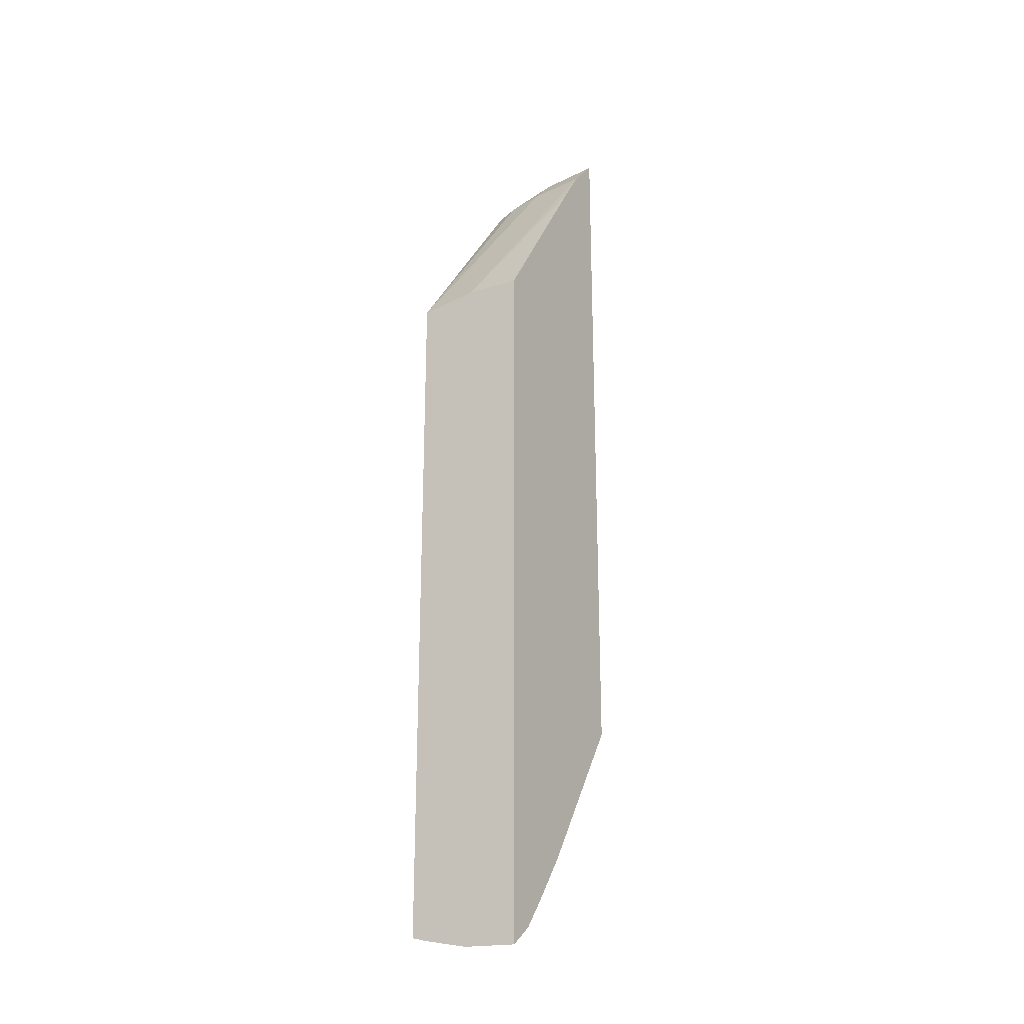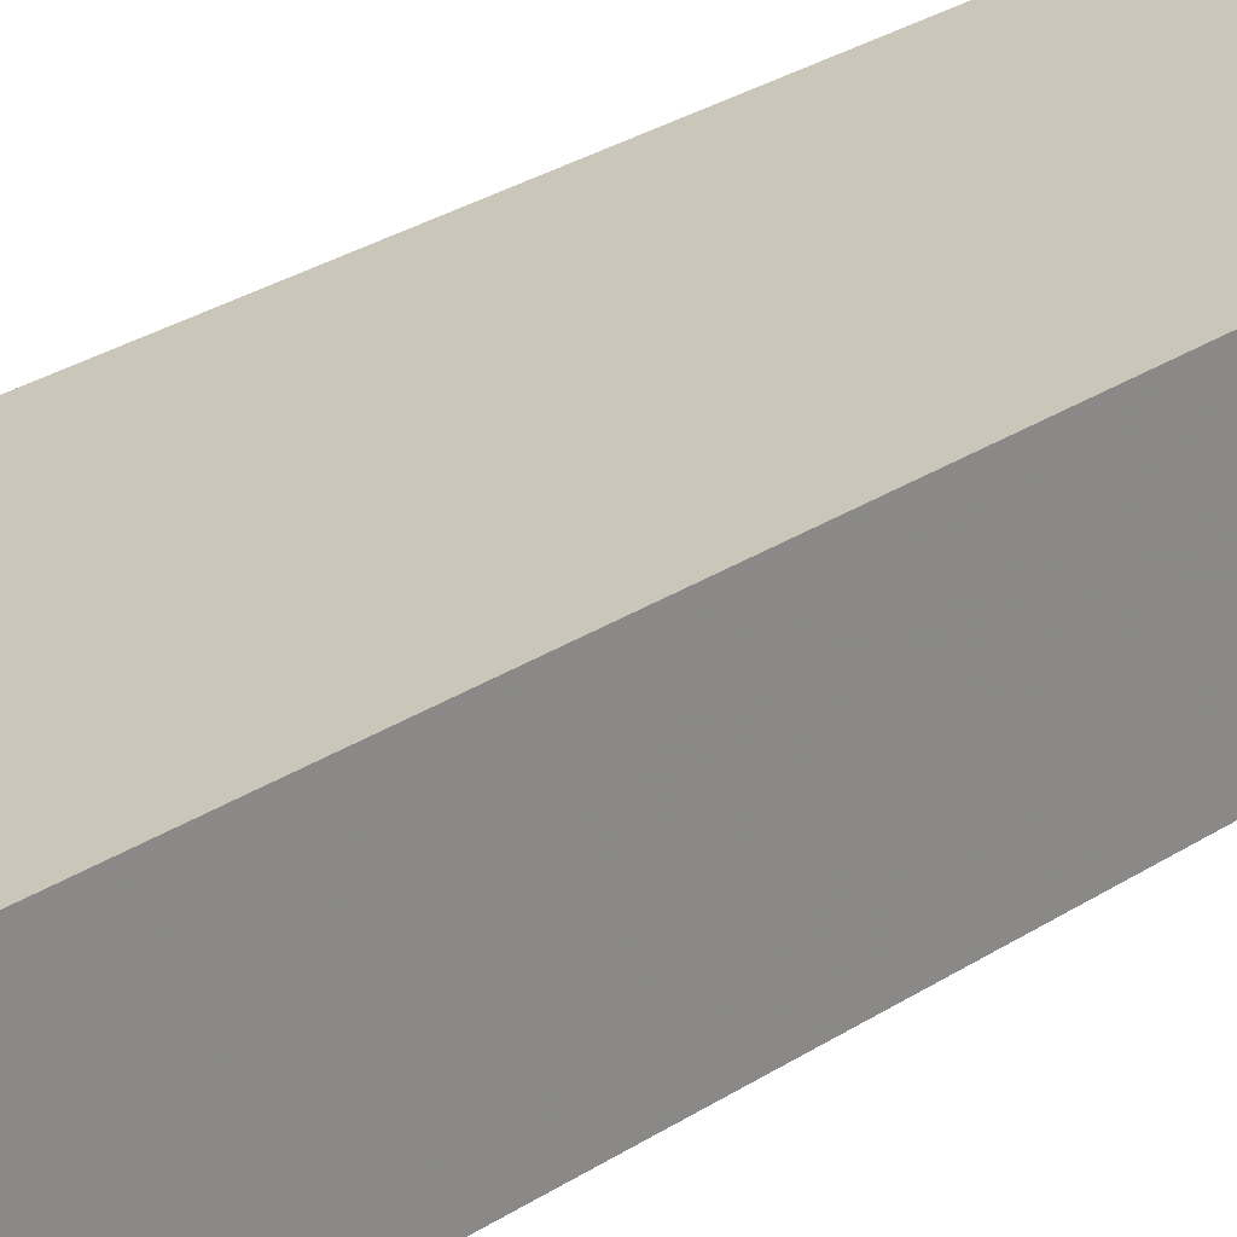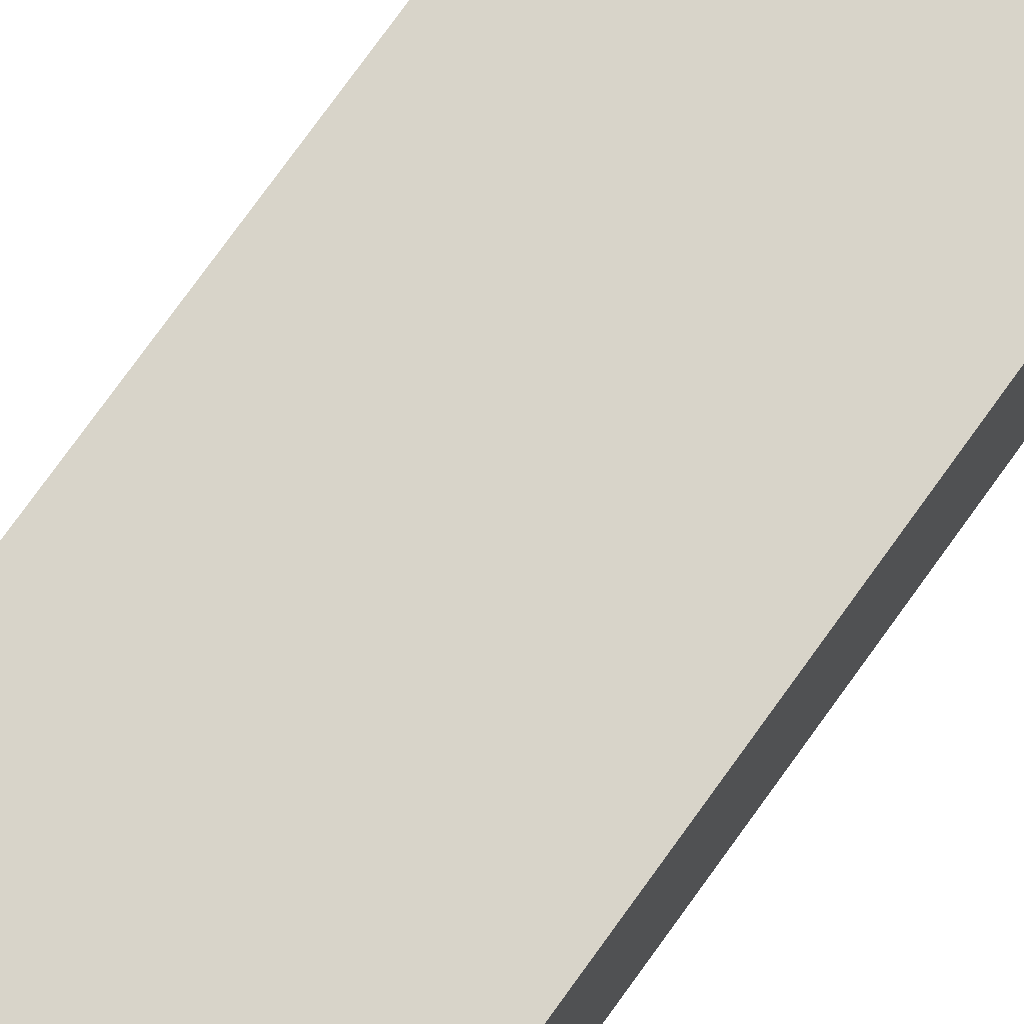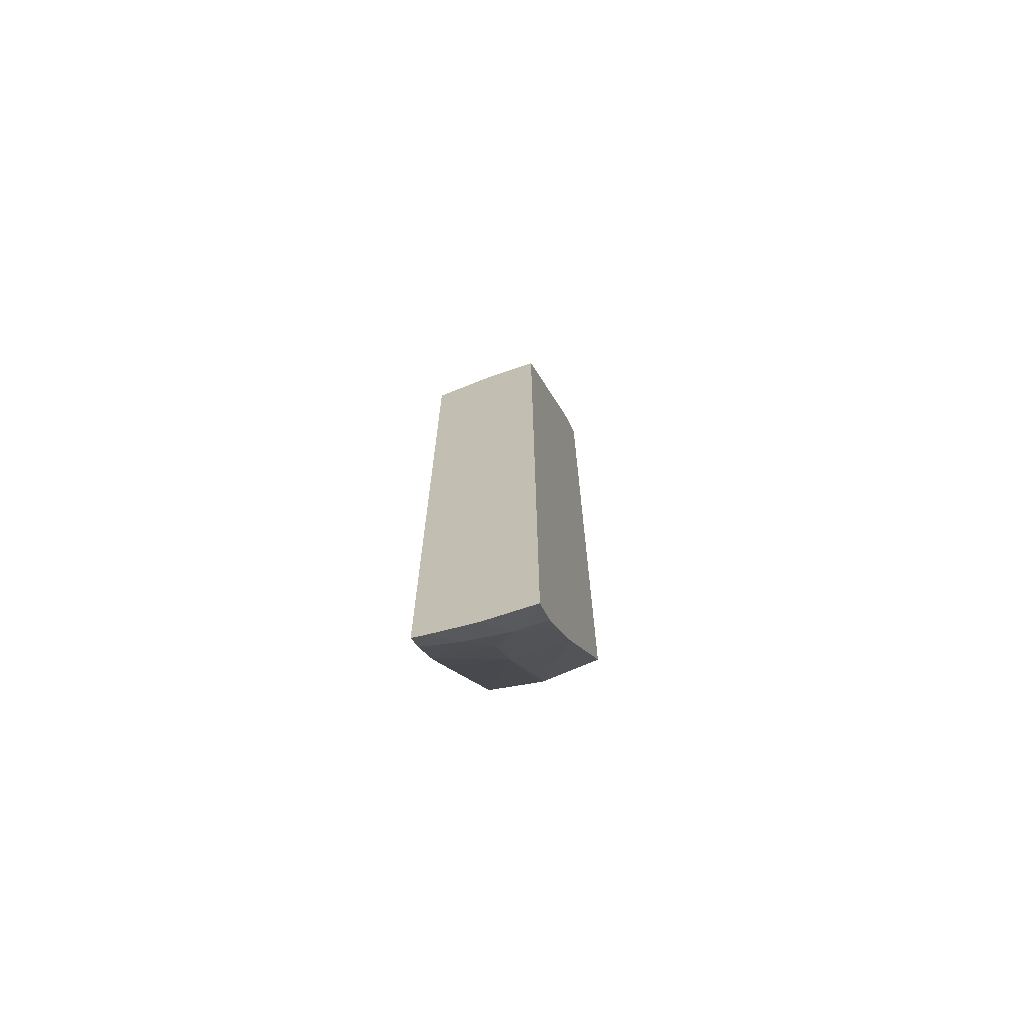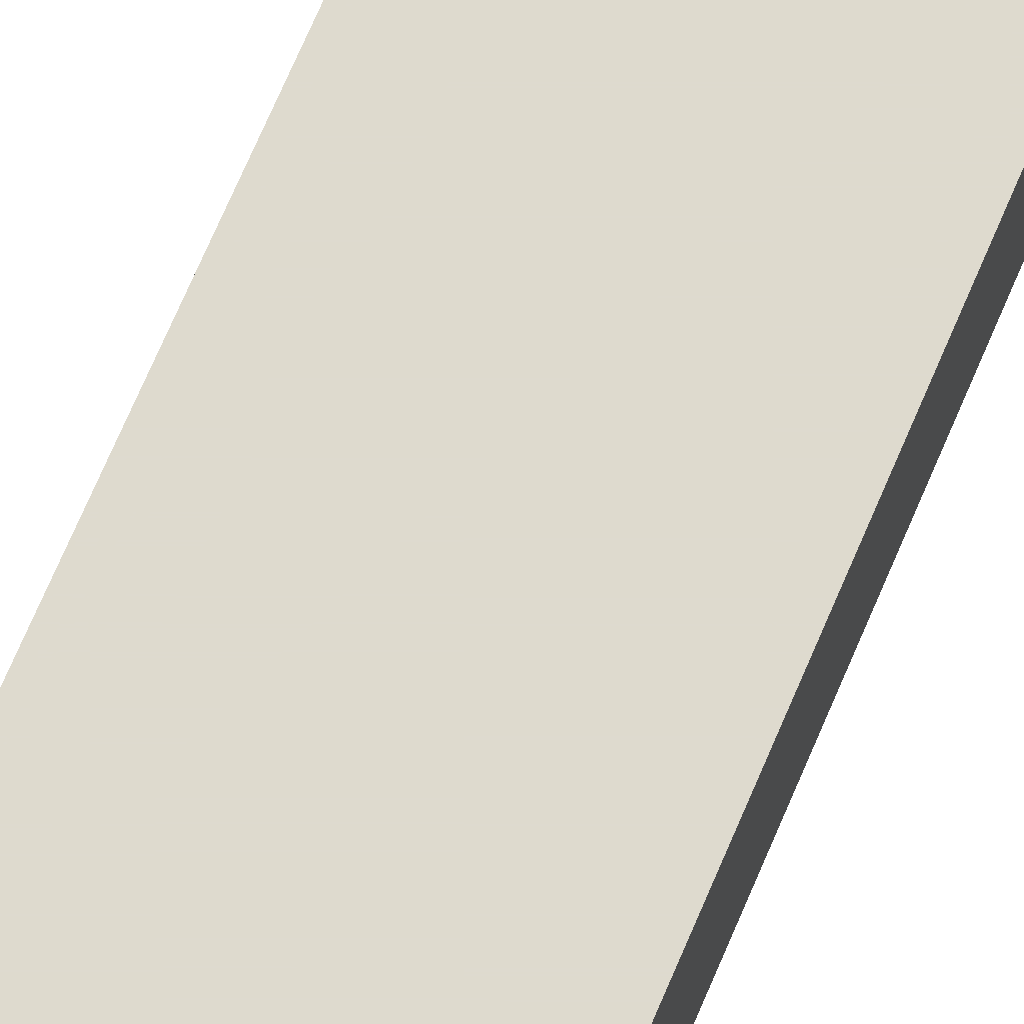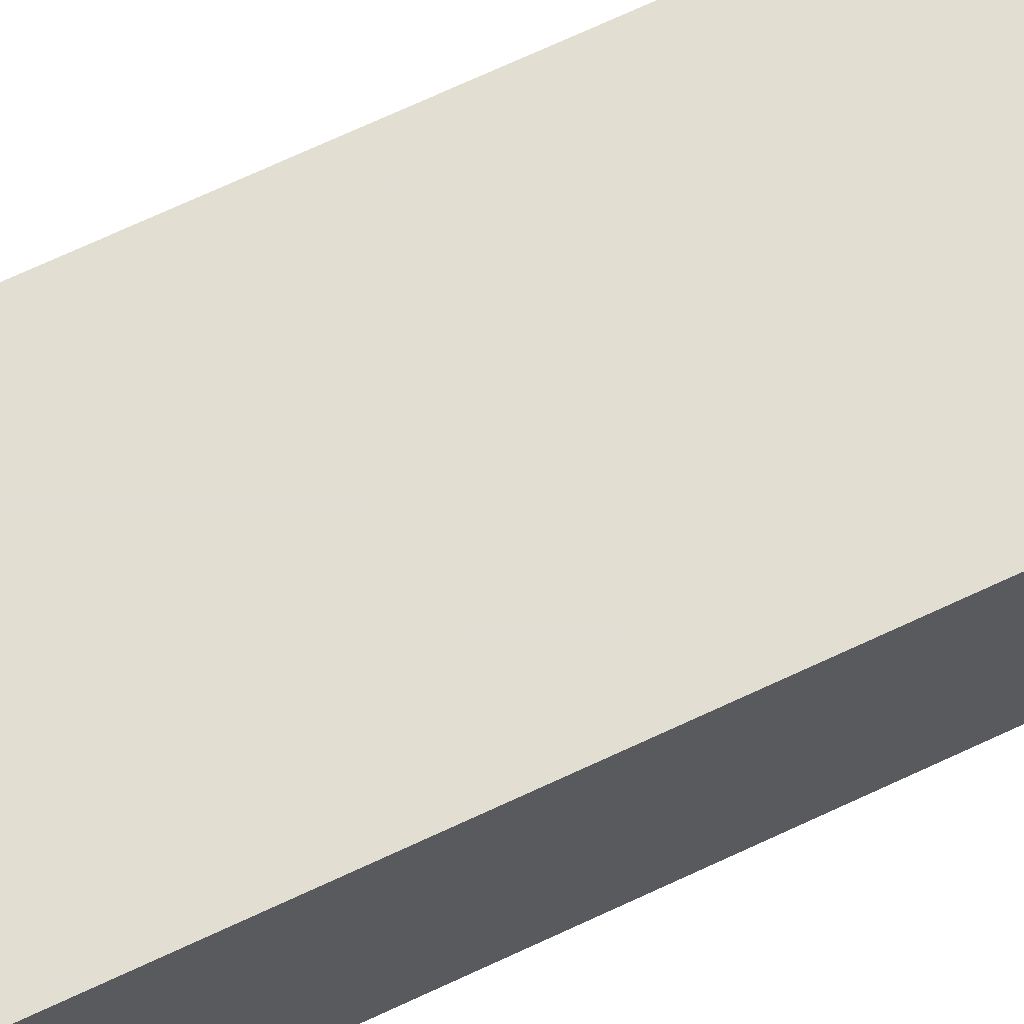
<metadata>
{"format":"obj","ext":"obj","renderer":"f3d","projection":"perspective","resolution":1024,"background":"white","views":[{"elev":-24.5,"azim":-58.8,"up":"+Z"},{"elev":21.2,"azim":-142.4,"up":"+Y"},{"elev":75.4,"azim":35.6,"up":"+Y"},{"elev":-69.4,"azim":-70.0,"up":"+Z"},{"elev":71.1,"azim":23.1,"up":"+Y"},{"elev":67.4,"azim":-115.5,"up":"+Y"}]}
</metadata>
<code>
v 0.03226 0.001853 -0.007123
v 0.03226 0.00188 -0.007125
v 0.03224 0.001853 -0.007138
v 0.03226 0.001853 -0.01985
v 0.03216 0.001853 -0.007212
v 0.03226 0.002838 -0.007245
v 0.03223 0.002838 -0.007271
v 0.03055 0.001853 -0.02252
v 0.03226 0.002838 -0.02
v 0.03169 0.002838 -0.007838
v 0.03165 0.001853 -0.007779
v 0.03226 0.002865 -0.007251
v 0.03176 0.003464 -0.007917
v 0.03 0.001853 -0.02328
v 0.03055 0.002838 -0.02251
v 0.03226 0.00295 -0.01997
v 0.0291 0.003849 -0.01175
v 0.0291 0.002838 -0.01161
v 0.03121 0.001853 -0.008426
v 0.03226 0.003772 -0.007543
v 0.03226 0.003849 -0.00758
v 0.03184 0.003849 -0.008019
v 0.02992 0.001853 -0.02339
v 0.02954 0.002431 -0.02387
v 0.0299 0.002821 -0.02336
v 0.02992 0.003849 -0.02304
v 0.03042 0.003849 -0.02231
v 0.03226 0.003849 -0.01965
v 0.0291 0.003849 -0.02392
v 0.0291 0.001853 -0.01165
v 0.02955 0.001853 -0.02387
v 0.0291 0.001853 -0.02422
v 0.0291 0.002767 -0.02417
v 0.0291 0.002879 -0.02415
v 0.02947 0.003187 -0.0238
v 0.02985 0.003849 -0.02313
v 0.02937 0.003849 -0.02369
v 0.0291 0.003609 -0.02399
v 0.0291 0.003556 -0.024
f 15 23 24
f 7 12 13
f 7 13 10
f 8 14 15
f 13 22 17
f 14 23 15
f 15 24 25
f 29 37 35
f 17 32 30
f 17 30 18
f 1 5 11
f 1 11 19
f 1 19 30
f 29 35 38
f 34 39 35
f 35 37 36
f 35 39 38
f 1 6 2
f 25 35 36
f 25 36 26
f 2 7 5
f 1 21 20
f 1 20 12
f 1 12 6
f 2 5 3
f 2 6 7
f 4 8 9
f 5 7 10
f 1 23 14
f 10 13 17
f 10 17 18
f 10 18 11
f 11 18 19
f 12 20 13
f 13 20 21
f 15 25 26
f 1 30 32
f 1 32 31
f 1 31 23
f 1 3 5
f 1 14 8
f 13 21 22
f 17 37 29
f 17 38 39
f 17 39 34
f 17 34 33
f 17 33 32
f 15 26 27
f 5 10 11
f 6 12 7
f 15 28 16
f 15 27 28
f 23 31 24
f 17 22 21
f 17 21 28
f 1 8 4
f 18 30 19
f 1 16 28
f 1 2 3
f 24 34 35
f 17 29 38
f 17 28 27
f 17 27 26
f 17 26 36
f 17 36 37
f 1 4 9
f 1 9 16
f 8 15 9
f 1 28 21
f 24 31 32
f 24 32 33
f 24 33 34
f 9 15 16
f 24 35 25

</code>
